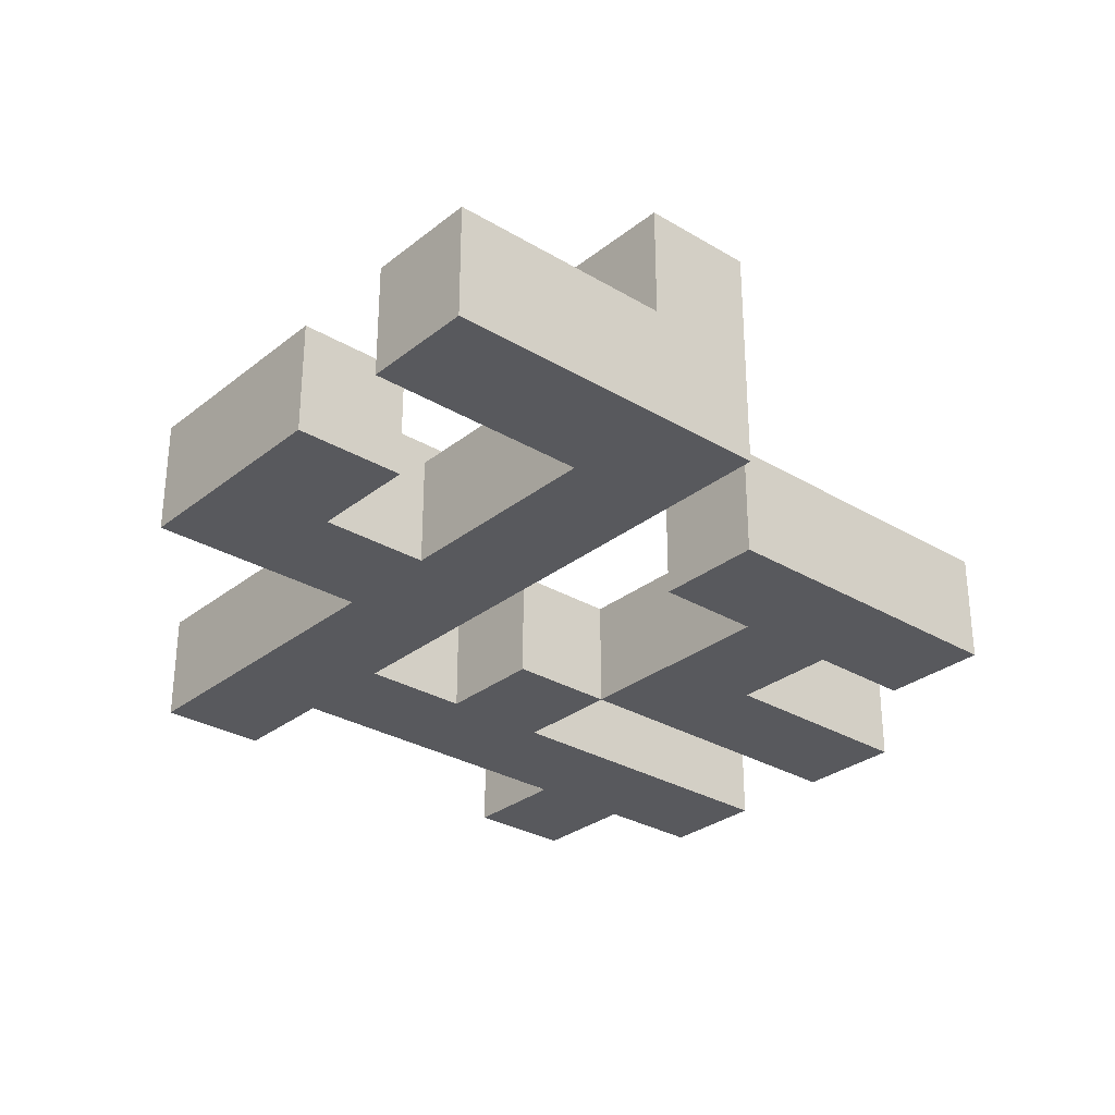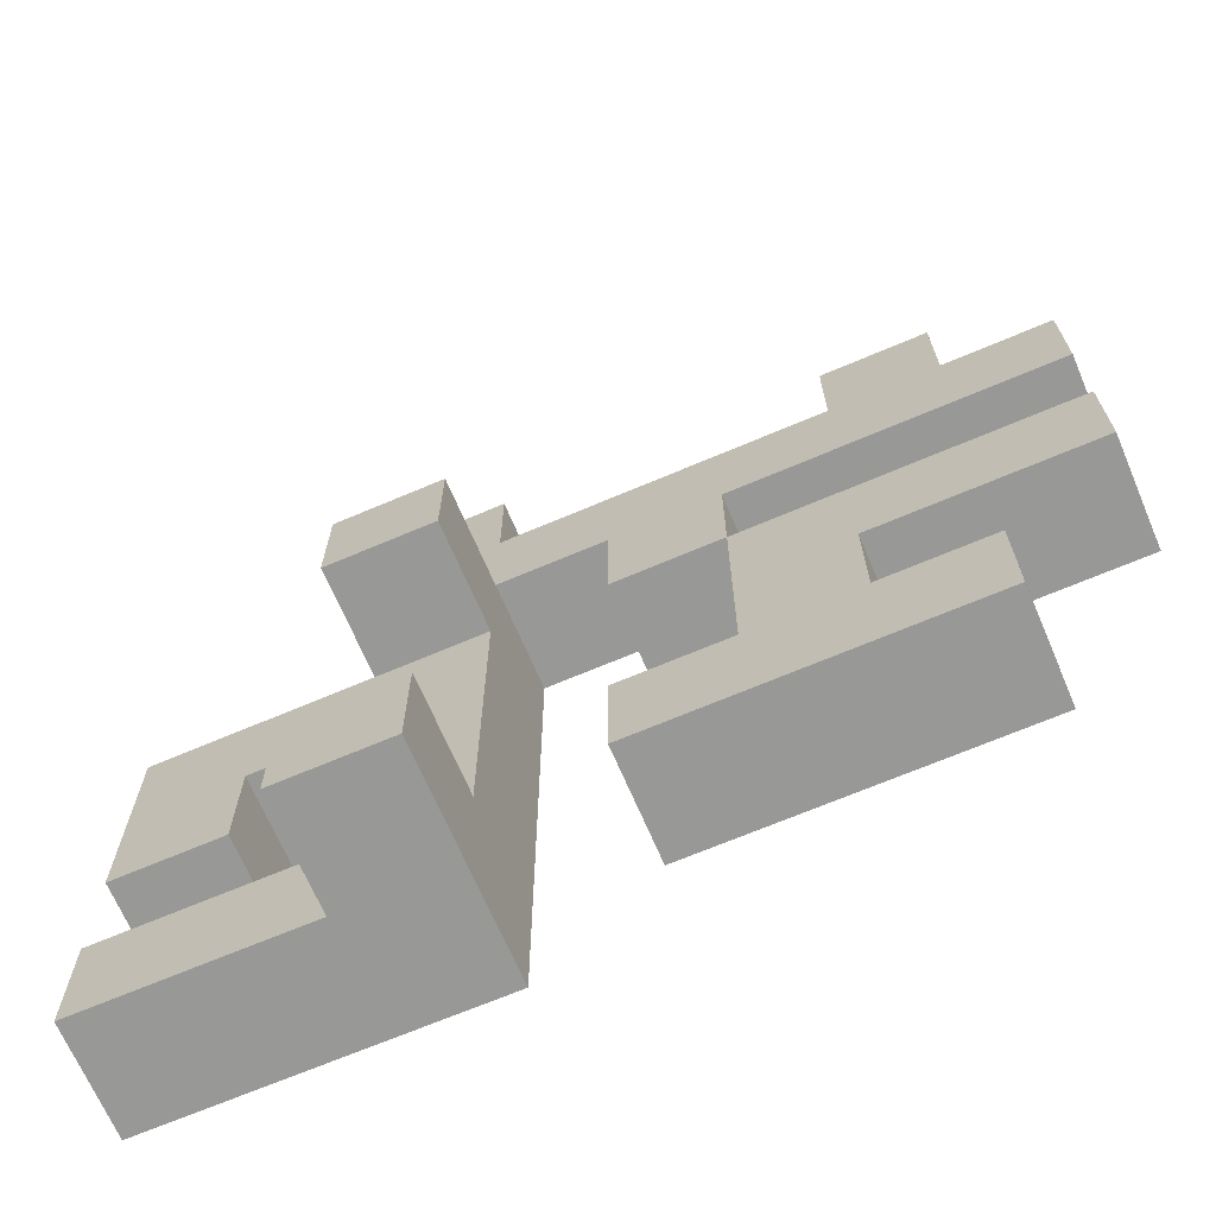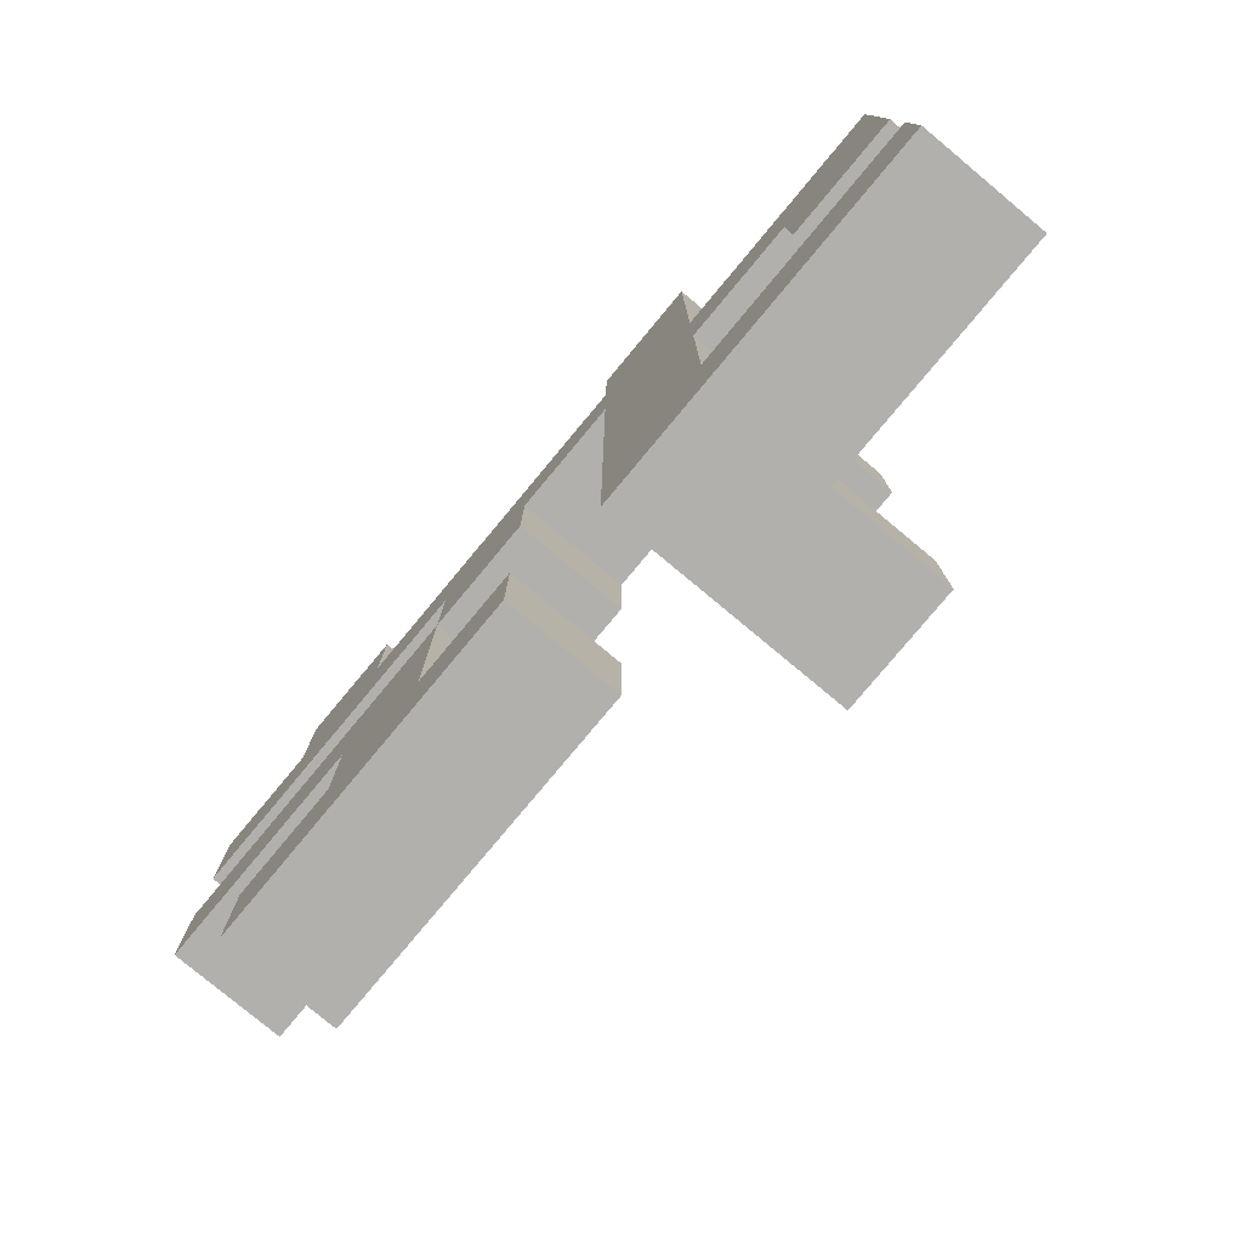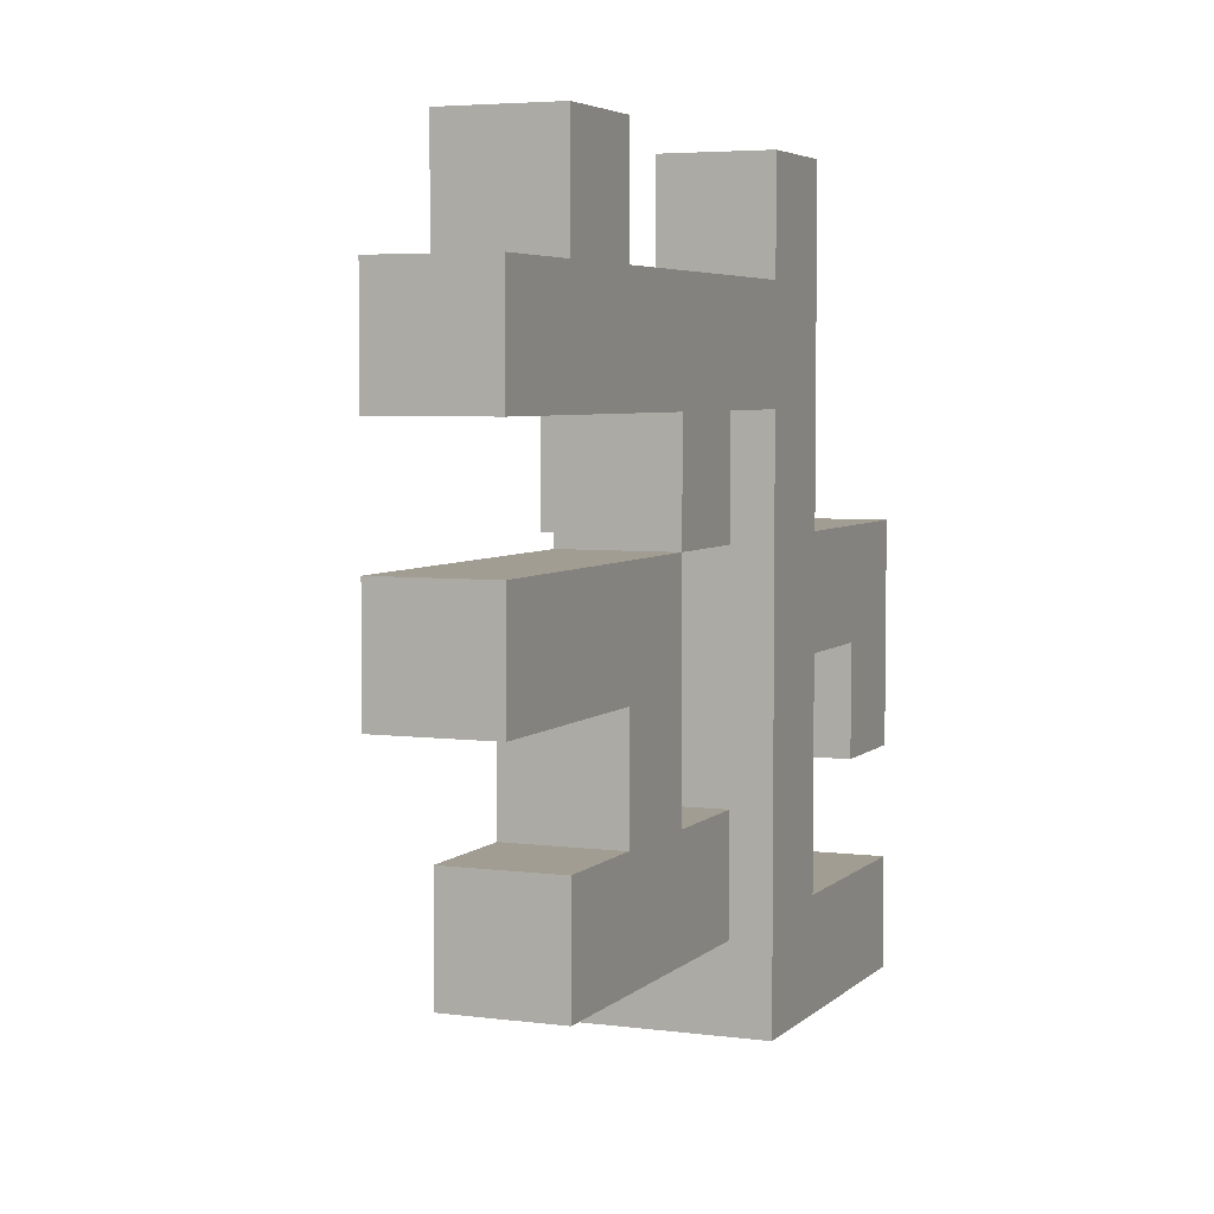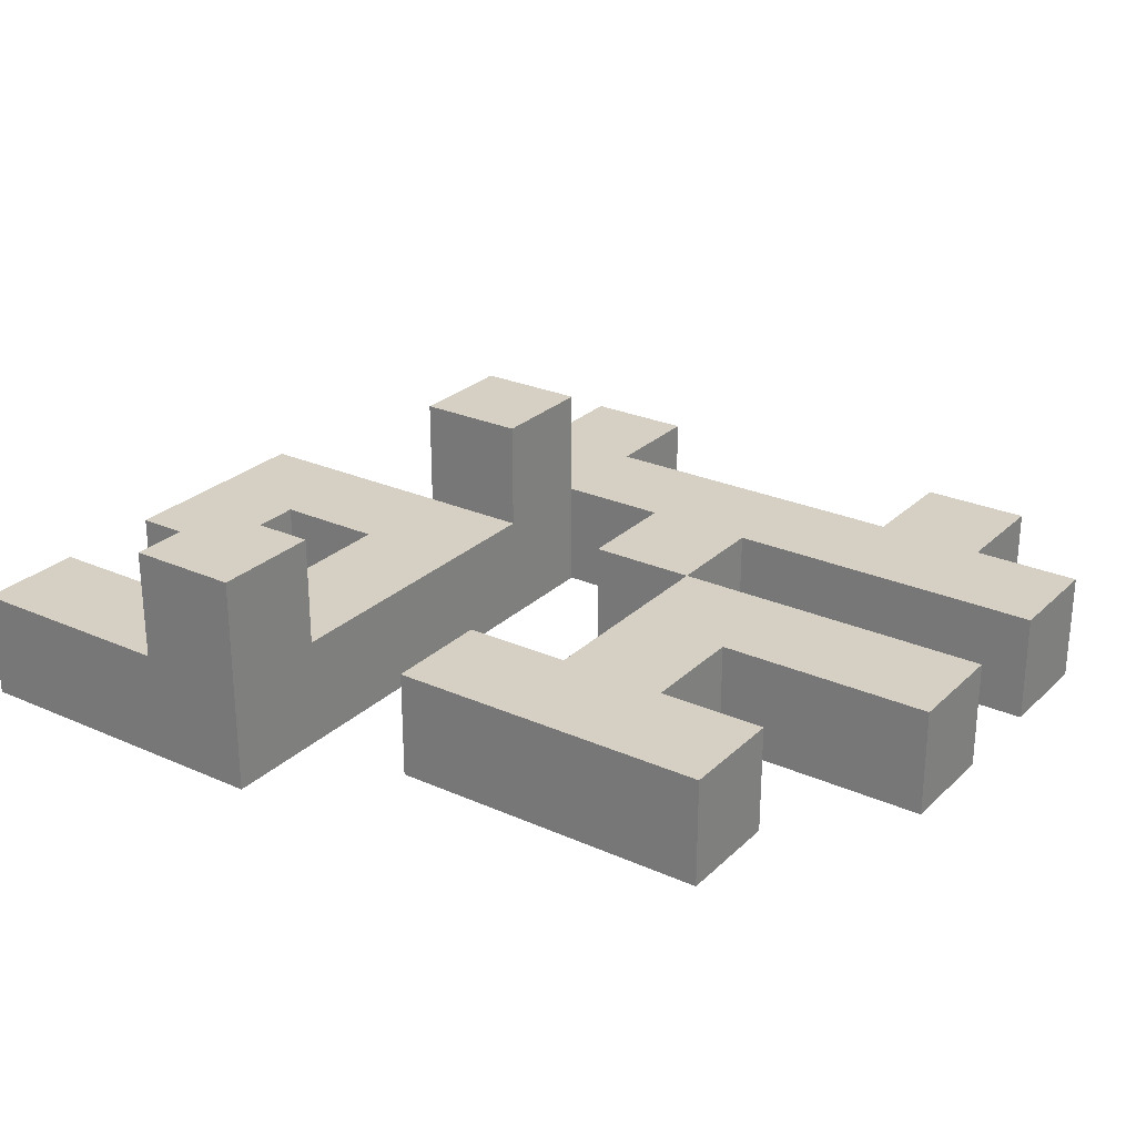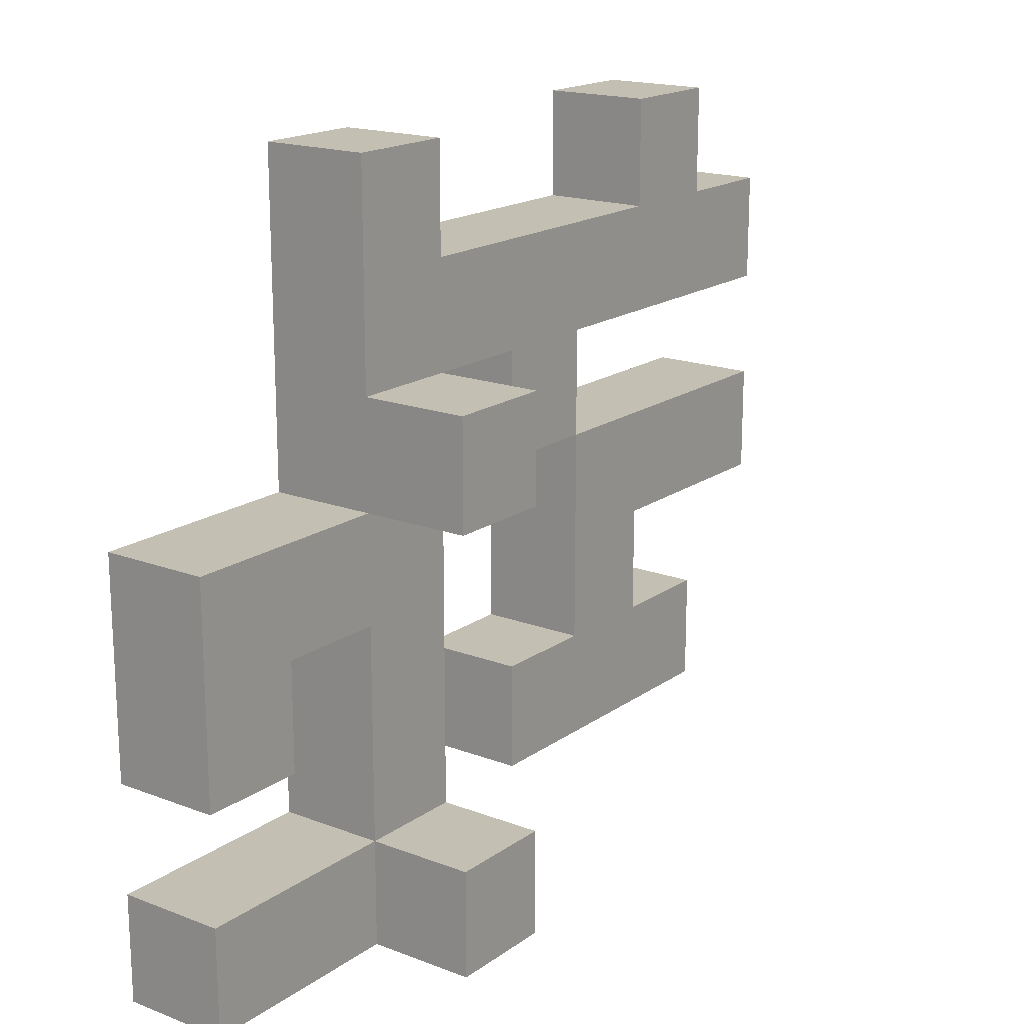
<metadata>
{"format":"obj","ext":"obj","renderer":"f3d","projection":"perspective","resolution":1024,"background":"white","views":[{"elev":-29.8,"azim":138.9,"up":"+Y"},{"elev":-68.4,"azim":-156.9,"up":"+Z"},{"elev":-78.8,"azim":50.2,"up":"+Z"},{"elev":4.7,"azim":-67.3,"up":"+Z"},{"elev":26.3,"azim":-145.1,"up":"+Y"},{"elev":17.7,"azim":126.7,"up":"+Z"}]}
</metadata>
<code>
o
v -0.4 -0.4 0.3
v -0.4 -0.4 0.2
v -0.4 -0.4 0.1
v -0.4 -0.4 0
v -0.4 -0.3 0.3
v -0.4 -0.3 0.2
v -0.4 -0.3 0.1
v -0.4 -0.3 0
v -0.3 -0.4 0.4
v -0.3 -0.4 0.3
v -0.3 -0.4 -0.1
v -0.3 -0.4 -0.2
v -0.3 -0.3 0.4
v -0.3 -0.3 0.3
v -0.3 -0.3 -0.1
v -0.3 -0.3 -0.2
v -0.2 -0.4 0
v -0.2 -0.4 -0.1
v -0.2 -0.3 0
v -0.2 -0.3 -0.1
v -0.1 -0.4 0.2
v -0.1 -0.4 0.1
v -0.1 -0.3 0.2
v -0.1 -0.3 0.1
v 0.1 -0.4 0.4
v 0.1 -0.4 0.3
v 0.1 -0.4 0.2
v 0.1 -0.4 -0.3
v 0.1 -0.3 0.4
v 0.1 -0.3 0.3
v 0.1 -0.3 0.2
v 0.1 -0.3 0.1
v 0.1 -0.3 -0.2
v 0.1 -0.3 -0.3
v 0.1 -0.2 0.2
v 0.1 -0.2 0.1
v 0.1 -0.2 -0.2
v 0.1 -0.2 -0.3
v 0.3 -0.4 0
v 0.3 -0.4 -0.1
v 0.3 -0.3 0
v 0.3 -0.3 -0.1
v -0.2 -0.4 0.4
v -0.2 -0.4 0.3
v -0.2 -0.3 0.4
v -0.2 -0.3 0.3
v -0.1 -0.4 0.1
v -0.1 -0.4 -0.1
v -0.1 -0.3 0.1
v -0.1 -0.3 -0.1
v 0 -0.4 0.2
v 0 -0.4 0.1
v 0 -0.4 -0.1
v 0 -0.4 -0.2
v 0 -0.3 0.2
v 0 -0.3 0.1
v 0 -0.3 -0.1
v 0 -0.3 -0.2
v 0.2 -0.4 0.4
v 0.2 -0.4 0.3
v 0.2 -0.4 0.1
v 0.2 -0.4 0
v 0.2 -0.4 -0.2
v 0.2 -0.3 0.4
v 0.2 -0.3 0.3
v 0.2 -0.3 0.2
v 0.2 -0.3 0.1
v 0.2 -0.3 0
v 0.2 -0.3 -0.2
v 0.2 -0.3 -0.3
v 0.2 -0.2 0.2
v 0.2 -0.2 0.1
v 0.2 -0.2 -0.2
v 0.2 -0.2 -0.3
v 0.4 -0.4 0.1
v 0.4 -0.4 0
v 0.4 -0.4 -0.1
v 0.4 -0.4 -0.2
v 0.4 -0.4 -0.3
v 0.4 -0.3 0.1
v 0.4 -0.3 0
v 0.4 -0.3 -0.1
v 0.4 -0.3 -0.2
v 0.4 -0.3 -0.3
v -0.3 -0.4 0.4
v -0.3 -0.3 0.4
v -0.2 -0.4 0.4
v -0.2 -0.3 0.4
v 0.1 -0.4 0.4
v 0.1 -0.3 0.4
v 0.2 -0.4 0.4
v 0.2 -0.3 0.4
v -0.4 -0.4 0.3
v -0.4 -0.3 0.3
v -0.3 -0.4 0.3
v -0.3 -0.3 0.3
v -0.2 -0.4 0.3
v -0.2 -0.3 0.3
v 0.1 -0.4 0.3
v 0.1 -0.3 0.3
v 0.1 -0.3 0.2
v 0.1 -0.2 0.2
v 0.2 -0.3 0.2
v 0.2 -0.2 0.2
v -0.4 -0.4 0.1
v -0.4 -0.3 0.1
v -0.1 -0.4 0.1
v -0.1 -0.3 0.1
v 0.2 -0.4 0.1
v 0.2 -0.3 0.1
v 0.4 -0.4 0.1
v 0.4 -0.3 0.1
v -0.3 -0.4 -0.1
v -0.3 -0.3 -0.1
v -0.2 -0.4 -0.1
v -0.2 -0.3 -0.1
v -0.1 -0.4 -0.1
v -0.1 -0.3 -0.1
v 0 -0.4 -0.1
v 0 -0.3 -0.1
v 0.1 -0.3 -0.2
v 0.1 -0.2 -0.2
v 0.2 -0.4 -0.2
v 0.2 -0.3 -0.2
v 0.2 -0.2 -0.2
v 0.4 -0.4 -0.2
v 0.4 -0.3 -0.2
v -0.4 -0.4 0.2
v -0.4 -0.3 0.2
v -0.1 -0.4 0.2
v -0.1 -0.3 0.2
v 0 -0.4 0.2
v 0 -0.3 0.2
v 0.1 -0.4 0.2
v 0.1 -0.3 0.2
v -0.1 -0.4 0.1
v -0.1 -0.3 0.1
v 0 -0.4 0.1
v 0 -0.3 0.1
v 0.1 -0.3 0.1
v 0.1 -0.2 0.1
v 0.2 -0.3 0.1
v 0.2 -0.2 0.1
v -0.4 -0.4 0
v -0.4 -0.3 0
v -0.2 -0.4 0
v -0.2 -0.3 0
v 0.2 -0.4 0
v 0.2 -0.3 0
v 0.3 -0.4 0
v 0.3 -0.3 0
v 0.3 -0.4 -0.1
v 0.3 -0.3 -0.1
v 0.4 -0.4 -0.1
v 0.4 -0.3 -0.1
v -0.3 -0.4 -0.2
v -0.3 -0.3 -0.2
v -0.2 -0.4 -0.2
v -0.2 -0.3 -0.2
v 0 -0.4 -0.2
v 0 -0.3 -0.2
v 0.1 -0.4 -0.3
v 0.1 -0.3 -0.3
v 0.1 -0.2 -0.3
v 0.2 -0.3 -0.3
v 0.2 -0.2 -0.3
v 0.4 -0.4 -0.3
v 0.4 -0.3 -0.3
v -0.3 -0.4 0.4
v -0.2 -0.4 0.4
v 0.1 -0.4 0.4
v 0.2 -0.4 0.4
v -0.4 -0.4 0.3
v -0.3 -0.4 0.3
v -0.2 -0.4 0.3
v 0.1 -0.4 0.3
v 0.2 -0.4 0.3
v -0.4 -0.4 0.2
v -0.1 -0.4 0.2
v 0 -0.4 0.2
v 0.1 -0.4 0.2
v -0.4 -0.4 0.1
v -0.1 -0.4 0.1
v 0 -0.4 0.1
v 0.2 -0.4 0.1
v 0.4 -0.4 0.1
v -0.4 -0.4 0
v -0.2 -0.4 0
v 0.2 -0.4 0
v 0.3 -0.4 0
v 0.4 -0.4 0
v -0.3 -0.4 -0.1
v -0.2 -0.4 -0.1
v -0.1 -0.4 -0.1
v 0 -0.4 -0.1
v 0.3 -0.4 -0.1
v 0.4 -0.4 -0.1
v -0.3 -0.4 -0.2
v -0.2 -0.4 -0.2
v 0 -0.4 -0.2
v 0.2 -0.4 -0.2
v 0.4 -0.4 -0.2
v 0.1 -0.4 -0.3
v 0.4 -0.4 -0.3
v -0.3 -0.3 0.4
v -0.2 -0.3 0.4
v 0.1 -0.3 0.4
v 0.2 -0.3 0.4
v -0.4 -0.3 0.3
v -0.3 -0.3 0.3
v -0.2 -0.3 0.3
v 0.1 -0.3 0.3
v 0.2 -0.3 0.3
v -0.4 -0.3 0.2
v -0.1 -0.3 0.2
v 0 -0.3 0.2
v 0.1 -0.3 0.2
v 0.2 -0.3 0.2
v -0.4 -0.3 0.1
v -0.1 -0.3 0.1
v 0 -0.3 0.1
v 0.1 -0.3 0.1
v 0.2 -0.3 0.1
v 0.4 -0.3 0.1
v -0.4 -0.3 0
v -0.2 -0.3 0
v 0.2 -0.3 0
v 0.3 -0.3 0
v 0.4 -0.3 0
v -0.3 -0.3 -0.1
v -0.2 -0.3 -0.1
v -0.1 -0.3 -0.1
v 0 -0.3 -0.1
v 0.3 -0.3 -0.1
v 0.4 -0.3 -0.1
v -0.3 -0.3 -0.2
v -0.2 -0.3 -0.2
v 0 -0.3 -0.2
v 0.1 -0.3 -0.2
v 0.2 -0.3 -0.2
v 0.4 -0.3 -0.2
v 0.2 -0.3 -0.3
v 0.4 -0.3 -0.3
v 0.1 -0.2 0.2
v 0.2 -0.2 0.2
v 0.1 -0.2 0.1
v 0.2 -0.2 0.1
v 0.1 -0.2 -0.2
v 0.2 -0.2 -0.2
v 0.1 -0.2 -0.3
v 0.2 -0.2 -0.3
f 5 2 1
f 6 2 5
f 7 4 3
f 8 4 7
f 13 10 9
f 14 10 13
f 15 12 11
f 16 12 15
f 19 18 17
f 20 18 19
f 23 22 21
f 24 22 23
f 29 26 25
f 30 26 29
f 31 28 27
f 32 28 31
f 33 28 32
f 34 28 33
f 35 32 31
f 36 32 35
f 37 34 33
f 38 34 37
f 41 40 39
f 42 40 41
f 43 44 45
f 45 44 46
f 47 48 49
f 49 48 50
f 51 52 55
f 55 52 56
f 53 54 57
f 57 54 58
f 59 60 64
f 60 61 65
f 64 60 65
f 65 61 66
f 66 61 67
f 62 63 68
f 68 63 69
f 66 67 71
f 71 67 72
f 69 70 73
f 73 70 74
f 75 76 80
f 76 77 81
f 80 76 81
f 81 77 82
f 78 79 83
f 83 79 84
f 87 86 85
f 88 86 87
f 91 90 89
f 92 90 91
f 95 94 93
f 96 94 95
f 99 98 97
f 100 98 99
f 103 102 101
f 104 102 103
f 107 106 105
f 108 106 107
f 111 110 109
f 112 110 111
f 115 114 113
f 116 114 115
f 119 118 117
f 120 118 119
f 124 122 121
f 125 122 124
f 126 124 123
f 127 124 126
f 128 129 130
f 130 129 131
f 132 133 134
f 134 133 135
f 136 137 138
f 138 137 139
f 140 141 142
f 142 141 143
f 144 145 146
f 146 145 147
f 148 149 150
f 150 149 151
f 152 153 154
f 154 153 155
f 156 157 158
f 158 157 159
f 158 159 160
f 160 159 161
f 162 163 165
f 163 164 165
f 165 164 166
f 162 165 167
f 167 165 168
f 174 170 169
f 175 170 174
f 176 172 171
f 177 172 176
f 178 175 174
f 178 174 173
f 178 177 176
f 178 176 175
f 179 177 178
f 180 177 179
f 181 177 180
f 183 180 179
f 184 180 183
f 185 177 181
f 187 183 182
f 188 183 187
f 189 185 181
f 189 186 185
f 190 186 189
f 191 186 190
f 193 183 188
f 194 183 193
f 196 191 190
f 197 191 196
f 198 193 192
f 199 195 194
f 199 193 198
f 199 194 193
f 200 195 199
f 201 189 181
f 203 202 201
f 203 201 181
f 204 202 203
f 205 206 210
f 210 206 211
f 207 208 212
f 212 208 213
f 210 211 214
f 209 210 214
f 212 213 214
f 211 212 214
f 214 213 215
f 215 213 216
f 216 213 217
f 217 213 218
f 215 216 220
f 220 216 221
f 219 220 225
f 225 220 226
f 222 223 227
f 223 224 227
f 227 224 228
f 228 224 229
f 226 220 231
f 231 220 232
f 228 229 234
f 234 229 235
f 230 231 236
f 232 233 237
f 236 231 237
f 231 232 237
f 237 233 238
f 222 227 239
f 239 227 240
f 240 241 242
f 242 241 243
f 244 245 246
f 246 245 247
f 248 249 250
f 250 249 251

</code>
